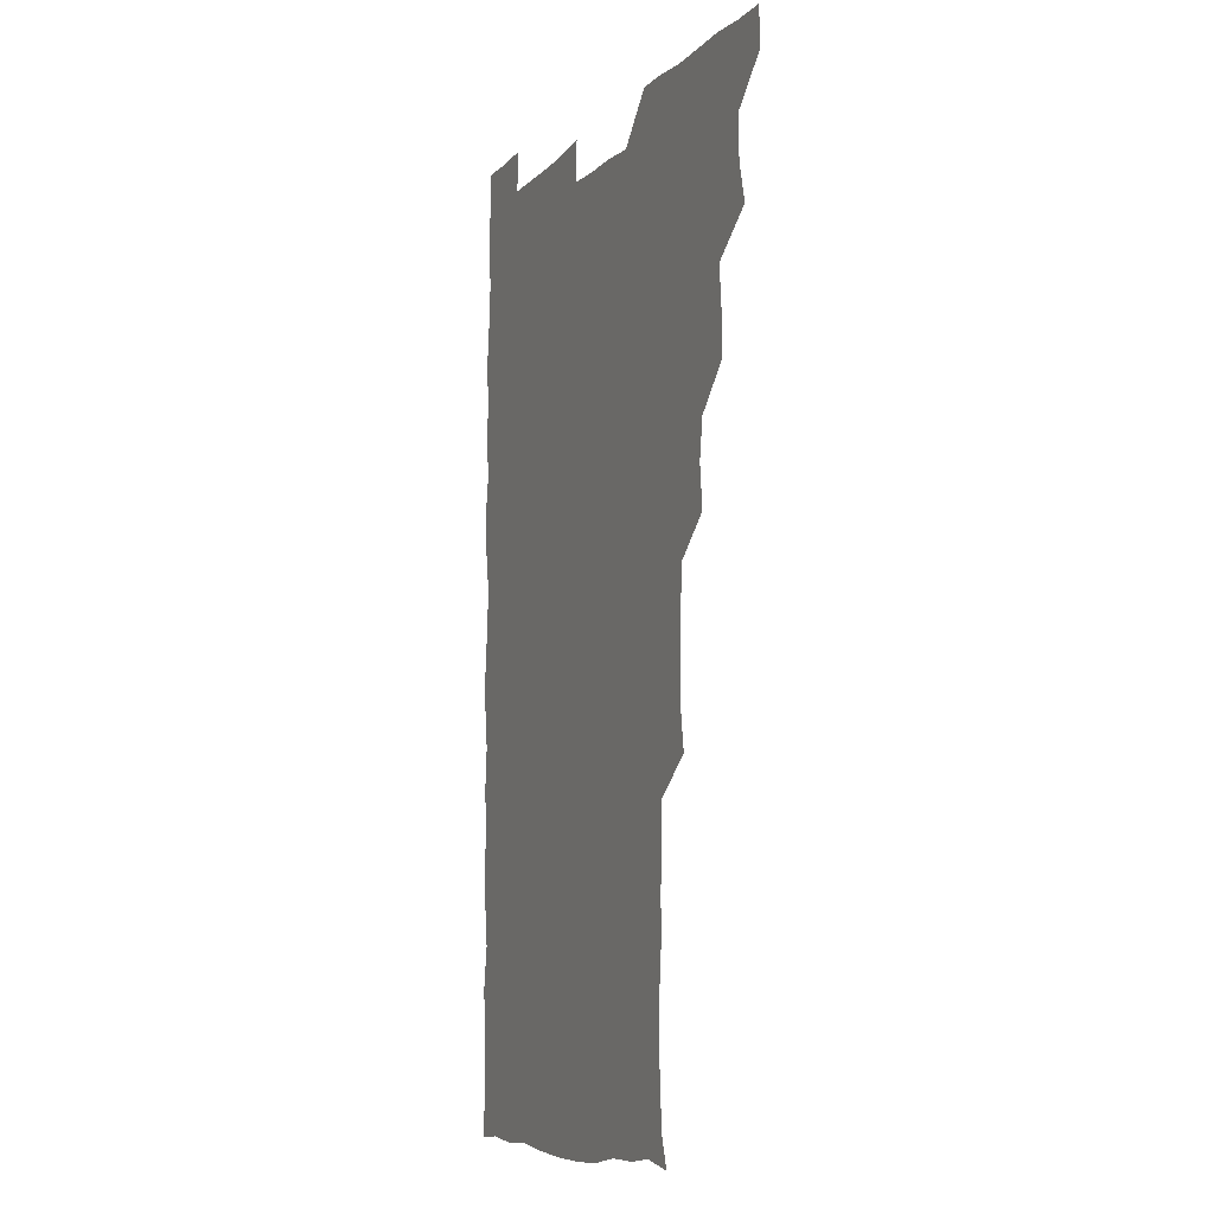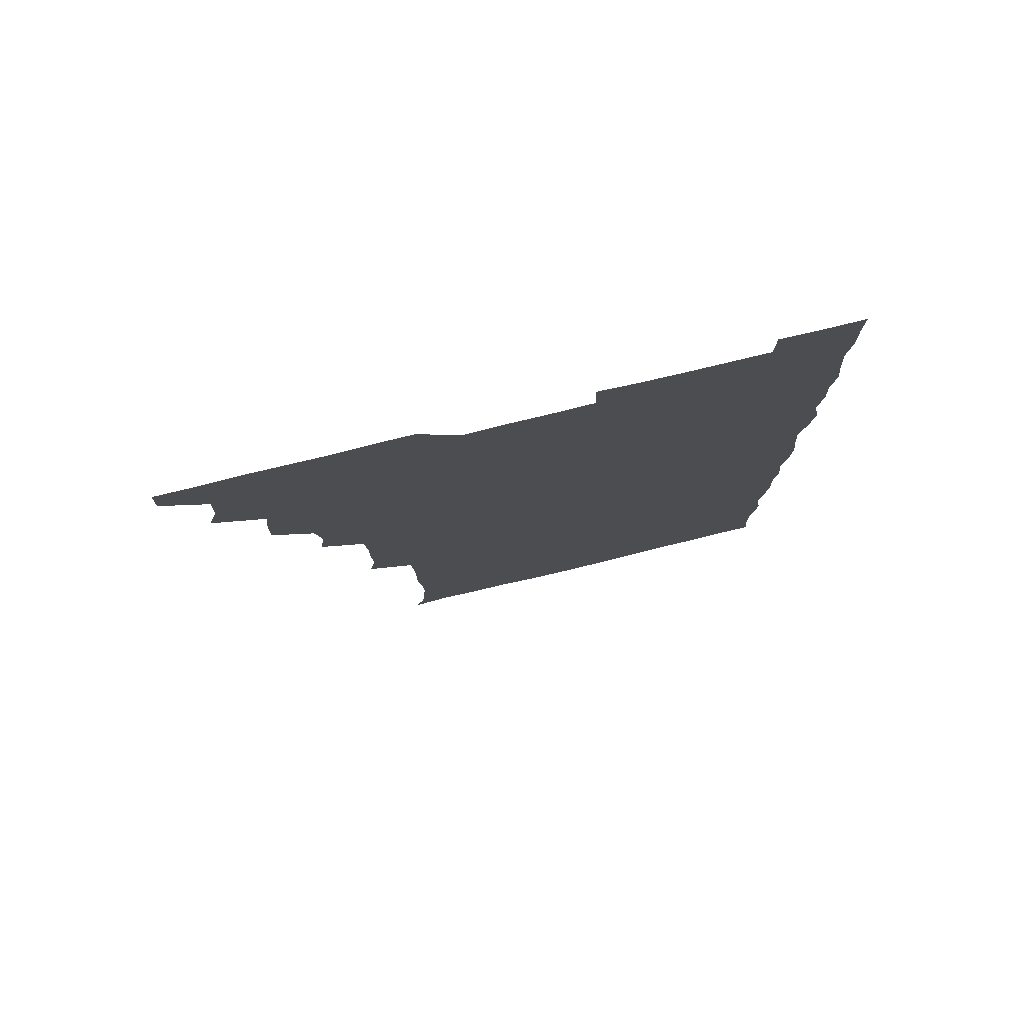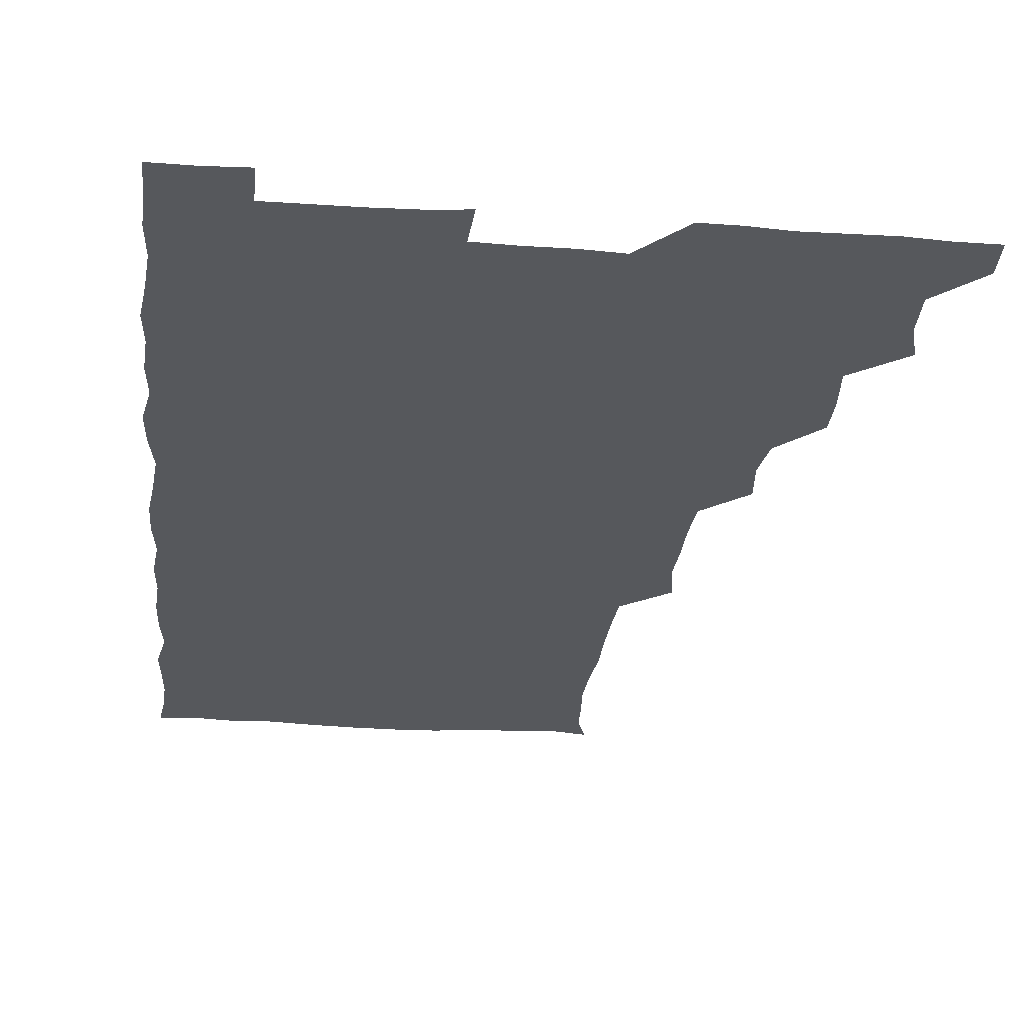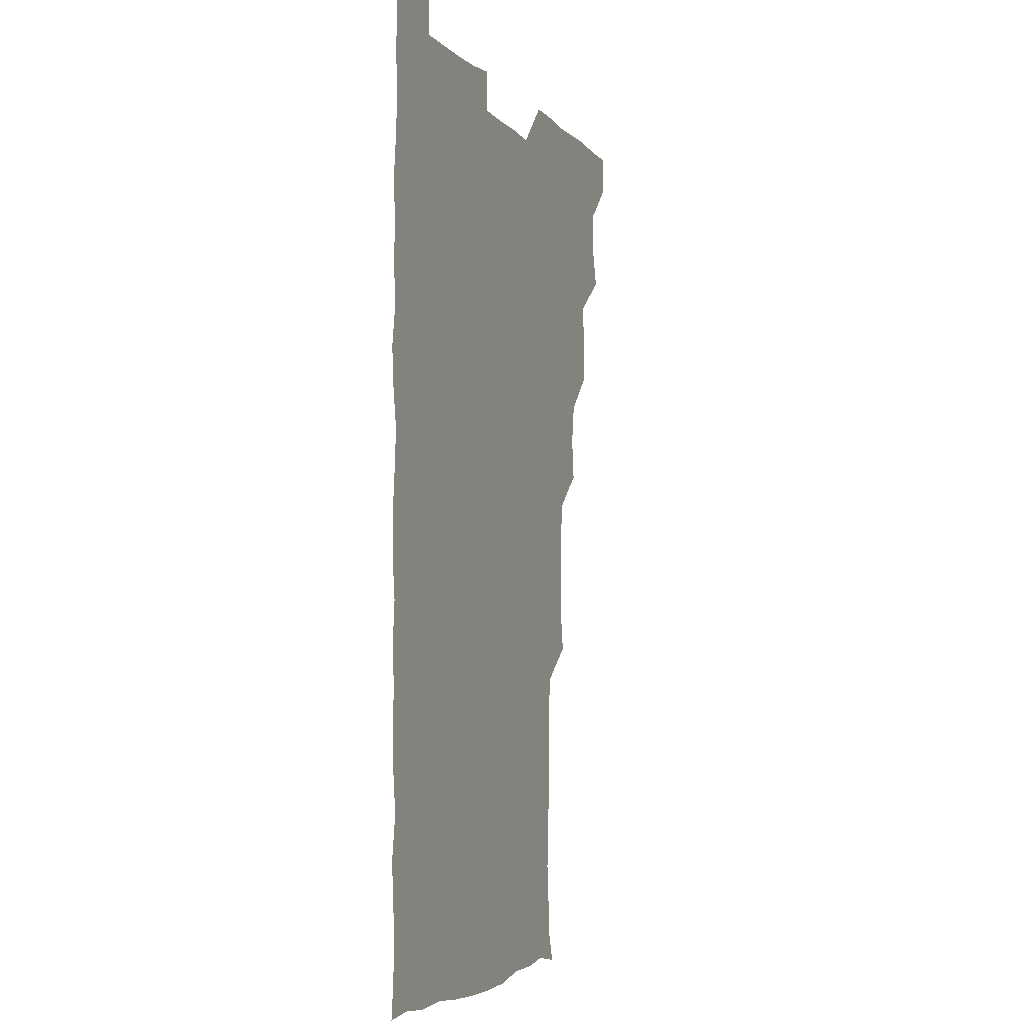
<metadata>
{"format":"obj","ext":"obj","renderer":"f3d","projection":"perspective","resolution":1024,"background":"white","views":[{"elev":-8.0,"azim":-113.0,"up":"+Y"},{"elev":79.2,"azim":-13.5,"up":"+Y"},{"elev":-27.8,"azim":174.1,"up":"+Z"},{"elev":-4.3,"azim":110.6,"up":"+Y"}]}
</metadata>
<code>
v 480.3 541.1 0
v 481 555.8 0
v 492 494.9 0
v 495.7 509 0
v 496.4 525.3 0
v 496.7 540.5 0
v 496.1 555.8 0
v 509 448.8 0
v 509.2 463.5 0
v 510.8 480.5 0
v 513.2 496.7 0
v 511.2 510.7 0
v 512.3 525.6 0
v 511.9 540.2 0
v 510.6 557 0
v 524.3 402.5 0
v 526.1 418.8 0
v 524 433.6 0
v 527 450.9 0
v 526.5 466.1 0
v 525.7 480.8 0
v 526.5 496 0
v 527 511 0
v 527.1 525.5 0
v 526.9 539.7 0
v 525.7 556.7 0
v 539.3 326.3 0
v 541.7 342.5 0
v 541.1 357.1 0
v 541.2 372.5 0
v 540.3 388.5 0
v 540.6 404.8 0
v 540.8 420.3 0
v 542.7 437.2 0
v 540.9 450.9 0
v 541.9 466.3 0
v 542.1 481.5 0
v 540.9 496 0
v 541.6 510.7 0
v 541.6 525.5 0
v 541.4 540 0
v 541 556.4 0
v 553.7 194.5 0
v 557.5 206.4 0
v 558.2 218.8 0
v 559.4 234.3 0
v 558.8 250.6 0
v 557.4 265.9 0
v 557.5 281.7 0
v 557.1 296.5 0
v 556.3 313.1 0
v 557.1 330.5 0
v 556.7 345.2 0
v 556.7 360.4 0
v 556.5 375.5 0
v 556.3 390.7 0
v 556.9 406.6 0
v 556.7 421.6 0
v 556.3 436.4 0
v 557.6 452.3 0
v 556.4 466.3 0
v 556.8 481.4 0
v 557.7 496.1 0
v 556.6 510.9 0
v 556.2 525.8 0
v 556 540.6 0
v 555.7 557.6 0
v 568.4 197.2 0
v 569.6 208.1 0
v 573.6 225.7 0
v 573.4 240.8 0
v 573 255.6 0
v 573 271.1 0
v 572.1 285.2 0
v 571 299.3 0
v 572.4 317 0
v 572.3 332.2 0
v 572.1 346.6 0
v 572.3 362 0
v 571.3 376.2 0
v 572 392.1 0
v 571.1 406.1 0
v 571.9 422 0
v 571.3 436.5 0
v 571.6 451.7 0
v 571.5 466.5 0
v 571.8 481.4 0
v 571.4 496.1 0
v 572.1 510.6 0
v 571.5 525.2 0
v 570.7 540.4 0
v 569.3 557.7 0
v 580.9 195.4 0
v 586.6 212.9 0
v 588.2 228.7 0
v 587.2 242 0
v 588.2 259 0
v 587.4 272.4 0
v 586.6 286.4 0
v 587.2 302.6 0
v 586.7 316.7 0
v 585.9 330.7 0
v 587.5 348.4 0
v 587 362 0
v 586.4 376.6 0
v 586.5 391.9 0
v 586.8 407 0
v 586.9 422.2 0
v 586.3 436.5 0
v 586.4 451.6 0
v 587 467.1 0
v 586.7 481.4 0
v 586.4 496.1 0
v 586.4 510.8 0
v 585.9 525.9 0
v 585.3 540.4 0
v 597.1 195.4 0
v 601.5 212.3 0
v 601.9 227.8 0
v 601.9 242.6 0
v 601.9 257.5 0
v 601.4 271.7 0
v 601.5 287.2 0
v 601.5 302 0
v 601.5 317.6 0
v 602 333.6 0
v 601.3 346.1 0
v 601.5 362.3 0
v 601.4 377.3 0
v 601.9 393.2 0
v 601.4 406.7 0
v 601.6 422 0
v 601.3 436.7 0
v 601.2 451.5 0
v 601.3 466.4 0
v 601.4 481.3 0
v 601.7 496 0
v 601.4 510.9 0
v 600.7 526.3 0
v 600.4 541.4 0
v 613 192.6 0
v 616.2 213.4 0
v 616.7 228.5 0
v 616.4 242.4 0
v 616.5 257.9 0
v 616.3 272.1 0
v 616 286.2 0
v 616.2 302.6 0
v 616.5 318.5 0
v 616.3 333 0
v 616.1 346.6 0
v 616.2 362.2 0
v 616.2 376.9 0
v 616.1 392.2 0
v 616 405.8 0
v 616.3 422.3 0
v 616.1 436.6 0
v 616.3 451.9 0
v 616.3 466.6 0
v 616.1 481.2 0
v 616.2 496.1 0
v 616.4 510.7 0
v 616.7 525.1 0
v 615.9 541.3 0
v 629.7 192 0
v 630.8 212.1 0
v 631 228.2 0
v 631 243 0
v 631.1 258.2 0
v 631.1 272.3 0
v 631.2 287.8 0
v 631.2 302.3 0
v 631 317.5 0
v 630.9 332.3 0
v 631 347.1 0
v 631 361.8 0
v 631 377.5 0
v 630.9 391.8 0
v 630.9 406.8 0
v 631 422.4 0
v 631 436.7 0
v 631 451.7 0
v 631 466.5 0
v 631 481.2 0
v 631.1 496.1 0
v 631.2 510.7 0
v 631.4 525 0
v 631.2 541.9 0
v 630.4 557.8 0
v 645.8 192.4 0
v 645.7 213 0
v 645.7 228.3 0
v 645.8 242 0
v 645.5 258.1 0
v 646.1 272.9 0
v 645.8 287.4 0
v 645.7 303.4 0
v 645.8 317.7 0
v 645.9 331.8 0
v 645.8 346.4 0
v 645.7 362.5 0
v 645.7 377.3 0
v 645.7 392.1 0
v 645.7 407 0
v 645.6 422.3 0
v 645.7 436.9 0
v 645.7 451.9 0
v 645.9 466.5 0
v 646 481.7 0
v 646.1 496.3 0
v 646 510.7 0
v 646.1 525.6 0
v 646.1 540.8 0
v 644.9 556.3 0
v 662.4 193.3 0
v 660.7 212.4 0
v 660.5 227.6 0
v 660.1 242.8 0
v 661.8 254.4 0
v 660.5 272.3 0
v 660.5 287.1 0
v 660.6 302 0
v 660.3 317.7 0
v 660.4 332.5 0
v 660.4 347.2 0
v 660.4 362.4 0
v 660.3 377.3 0
v 660.5 391.8 0
v 660.3 407.1 0
v 660.6 421.8 0
v 660.5 436.9 0
v 660.9 451.3 0
v 660.6 466.7 0
v 660.7 481.5 0
v 660.6 496.3 0
v 660.9 511.1 0
v 660.9 525.9 0
v 661.1 540.3 0
v 660.2 555.8 0
v 678.7 195 0
v 676 211.8 0
v 674.8 228.8 0
v 675.5 241.6 0
v 675.5 256.3 0
v 674.1 274.5 0
v 675 287.5 0
v 674.6 303.7 0
v 674.6 318.3 0
v 674.8 332.7 0
v 675.1 347.1 0
v 674.5 363.1 0
v 675 377.2 0
v 675 392 0
v 676 406.1 0
v 675.6 421.3 0
v 675 437 0
v 675.4 451.6 0
v 675.5 466.5 0
v 675 482.1 0
v 675.3 496.5 0
v 675.5 511.1 0
v 675.8 526 0
v 675.8 540.8 0
v 675.7 555.8 0
v 694.6 194.3 0
v 691.1 211 0
v 688.8 228.8 0
v 689.7 242.4 0
v 689.3 258.2 0
v 689.9 272 0
v 689.1 288.1 0
v 689.7 302.1 0
v 688.2 318.7 0
v 689.7 332 0
v 689.5 347.2 0
v 690.2 361.7 0
v 689.4 377.2 0
v 689.7 391.7 0
v 690.3 406.3 0
v 689.8 422 0
v 690.5 436.2 0
v 690.1 451.6 0
v 690.2 466.5 0
v 689.9 481.6 0
v 690.4 496.3 0
v 690.2 511.2 0
v 690.6 526 0
v 690.7 540.6 0
v 690.9 555.8 0
v 690.9 571.4 0
v 708.7 195.7 0
v 705.6 211.1 0
v 705.4 225.4 0
v 705.1 240.6 0
v 703.6 257.1 0
v 704 271 0
v 704.4 286.1 0
v 704 301.5 0
v 704.7 315.8 0
v 704.6 330.9 0
v 704.6 345.8 0
v 705.9 360.3 0
v 705.3 375.6 0
v 704.7 390.7 0
v 705 405.6 0
v 704.6 421.5 0
v 704.1 436.6 0
v 705.6 450.5 0
v 705.5 465.8 0
v 703.9 481.7 0
v 705.3 495.9 0
v 705.2 510.8 0
v 705.2 526 0
v 705.2 540.5 0
v 705.9 555.8 0
v 706 570.7 0
v 722.2 194.5 0
v 720.7 207.9 0
v 720.2 222.1 0
v 721 235.9 0
v 722.2 249.8 0
v 719.6 266 0
v 721.3 280.5 0
v 722.1 295.4 0
v 721.3 310.9 0
v 722.4 325.9 0
v 721 342 0
v 722.8 356.7 0
v 723.1 371.2 0
v 721.5 386.7 0
v 720.3 403.1 0
v 722.7 418 0
v 723.9 432.8 0
v 721.4 448.6 0
v 722.7 463.2 0
v 722 478.9 0
v 723.2 493.5 0
v 721.5 509.1 0
v 720.4 525.4 0
v 721.6 540.7 0
v 721 555.9 0
v 721 570.9 0
f 5 6 1
f 1 6 2
f 6 7 2
f 10 11 3
f 3 11 4
f 11 12 4
f 4 12 5
f 12 13 5
f 5 13 6
f 13 14 6
f 6 14 7
f 14 15 7
f 18 19 8
f 8 19 9
f 19 20 9
f 9 20 10
f 20 21 10
f 10 21 11
f 21 22 11
f 11 22 12
f 22 23 12
f 12 23 13
f 23 24 13
f 13 24 14
f 24 25 14
f 14 25 15
f 25 26 15
f 31 32 16
f 16 32 17
f 32 33 17
f 17 33 18
f 33 34 18
f 18 34 19
f 34 35 19
f 19 35 20
f 35 36 20
f 20 36 21
f 36 37 21
f 21 37 22
f 37 38 22
f 22 38 23
f 38 39 23
f 23 39 24
f 39 40 24
f 24 40 25
f 40 41 25
f 25 41 26
f 41 42 26
f 51 52 27
f 27 52 28
f 52 53 28
f 28 53 29
f 53 54 29
f 29 54 30
f 54 55 30
f 30 55 31
f 55 56 31
f 31 56 32
f 56 57 32
f 32 57 33
f 57 58 33
f 33 58 34
f 58 59 34
f 34 59 35
f 59 60 35
f 35 60 36
f 60 61 36
f 36 61 37
f 61 62 37
f 37 62 38
f 62 63 38
f 38 63 39
f 63 64 39
f 39 64 40
f 64 65 40
f 40 65 41
f 65 66 41
f 41 66 42
f 66 67 42
f 43 68 44
f 68 69 44
f 44 69 45
f 69 70 45
f 45 70 46
f 70 71 46
f 46 71 47
f 71 72 47
f 47 72 48
f 72 73 48
f 48 73 49
f 73 74 49
f 49 74 50
f 74 75 50
f 50 75 51
f 75 76 51
f 51 76 52
f 76 77 52
f 52 77 53
f 77 78 53
f 53 78 54
f 78 79 54
f 54 79 55
f 79 80 55
f 55 80 56
f 80 81 56
f 56 81 57
f 81 82 57
f 57 82 58
f 82 83 58
f 58 83 59
f 83 84 59
f 59 84 60
f 84 85 60
f 60 85 61
f 85 86 61
f 61 86 62
f 86 87 62
f 62 87 63
f 87 88 63
f 63 88 64
f 88 89 64
f 64 89 65
f 89 90 65
f 65 90 66
f 90 91 66
f 66 91 67
f 91 92 67
f 68 93 69
f 93 94 69
f 69 94 70
f 94 95 70
f 70 95 71
f 95 96 71
f 71 96 72
f 96 97 72
f 72 97 73
f 97 98 73
f 73 98 74
f 98 99 74
f 74 99 75
f 99 100 75
f 75 100 76
f 100 101 76
f 76 101 77
f 101 102 77
f 77 102 78
f 102 103 78
f 78 103 79
f 103 104 79
f 79 104 80
f 104 105 80
f 80 105 81
f 105 106 81
f 81 106 82
f 106 107 82
f 82 107 83
f 107 108 83
f 83 108 84
f 108 109 84
f 84 109 85
f 109 110 85
f 85 110 86
f 110 111 86
f 86 111 87
f 111 112 87
f 87 112 88
f 112 113 88
f 88 113 89
f 113 114 89
f 89 114 90
f 114 115 90
f 90 115 91
f 115 116 91
f 91 116 92
f 93 117 94
f 117 118 94
f 94 118 95
f 118 119 95
f 95 119 96
f 119 120 96
f 96 120 97
f 120 121 97
f 97 121 98
f 121 122 98
f 98 122 99
f 122 123 99
f 99 123 100
f 123 124 100
f 100 124 101
f 124 125 101
f 101 125 102
f 125 126 102
f 102 126 103
f 126 127 103
f 103 127 104
f 127 128 104
f 104 128 105
f 128 129 105
f 105 129 106
f 129 130 106
f 106 130 107
f 130 131 107
f 107 131 108
f 131 132 108
f 108 132 109
f 132 133 109
f 109 133 110
f 133 134 110
f 110 134 111
f 134 135 111
f 111 135 112
f 135 136 112
f 112 136 113
f 136 137 113
f 113 137 114
f 137 138 114
f 114 138 115
f 138 139 115
f 115 139 116
f 139 140 116
f 117 141 118
f 141 142 118
f 118 142 119
f 142 143 119
f 119 143 120
f 143 144 120
f 120 144 121
f 144 145 121
f 121 145 122
f 145 146 122
f 122 146 123
f 146 147 123
f 123 147 124
f 147 148 124
f 124 148 125
f 148 149 125
f 125 149 126
f 149 150 126
f 126 150 127
f 150 151 127
f 127 151 128
f 151 152 128
f 128 152 129
f 152 153 129
f 129 153 130
f 153 154 130
f 130 154 131
f 154 155 131
f 131 155 132
f 155 156 132
f 132 156 133
f 156 157 133
f 133 157 134
f 157 158 134
f 134 158 135
f 158 159 135
f 135 159 136
f 159 160 136
f 136 160 137
f 160 161 137
f 137 161 138
f 161 162 138
f 138 162 139
f 162 163 139
f 139 163 140
f 163 164 140
f 141 165 142
f 165 166 142
f 142 166 143
f 166 167 143
f 143 167 144
f 167 168 144
f 144 168 145
f 168 169 145
f 145 169 146
f 169 170 146
f 146 170 147
f 170 171 147
f 147 171 148
f 171 172 148
f 148 172 149
f 172 173 149
f 149 173 150
f 173 174 150
f 150 174 151
f 174 175 151
f 151 175 152
f 175 176 152
f 152 176 153
f 176 177 153
f 153 177 154
f 177 178 154
f 154 178 155
f 178 179 155
f 155 179 156
f 179 180 156
f 156 180 157
f 180 181 157
f 157 181 158
f 181 182 158
f 158 182 159
f 182 183 159
f 159 183 160
f 183 184 160
f 160 184 161
f 184 185 161
f 161 185 162
f 185 186 162
f 162 186 163
f 186 187 163
f 163 187 164
f 187 188 164
f 165 190 166
f 190 191 166
f 166 191 167
f 191 192 167
f 167 192 168
f 192 193 168
f 168 193 169
f 193 194 169
f 169 194 170
f 194 195 170
f 170 195 171
f 195 196 171
f 171 196 172
f 196 197 172
f 172 197 173
f 197 198 173
f 173 198 174
f 198 199 174
f 174 199 175
f 199 200 175
f 175 200 176
f 200 201 176
f 176 201 177
f 201 202 177
f 177 202 178
f 202 203 178
f 178 203 179
f 203 204 179
f 179 204 180
f 204 205 180
f 180 205 181
f 205 206 181
f 181 206 182
f 206 207 182
f 182 207 183
f 207 208 183
f 183 208 184
f 208 209 184
f 184 209 185
f 209 210 185
f 185 210 186
f 210 211 186
f 186 211 187
f 211 212 187
f 187 212 188
f 212 213 188
f 188 213 189
f 213 214 189
f 190 215 191
f 215 216 191
f 191 216 192
f 216 217 192
f 192 217 193
f 217 218 193
f 193 218 194
f 218 219 194
f 194 219 195
f 219 220 195
f 195 220 196
f 220 221 196
f 196 221 197
f 221 222 197
f 197 222 198
f 222 223 198
f 198 223 199
f 223 224 199
f 199 224 200
f 224 225 200
f 200 225 201
f 225 226 201
f 201 226 202
f 226 227 202
f 202 227 203
f 227 228 203
f 203 228 204
f 228 229 204
f 204 229 205
f 229 230 205
f 205 230 206
f 230 231 206
f 206 231 207
f 231 232 207
f 207 232 208
f 232 233 208
f 208 233 209
f 233 234 209
f 209 234 210
f 234 235 210
f 210 235 211
f 235 236 211
f 211 236 212
f 236 237 212
f 212 237 213
f 237 238 213
f 213 238 214
f 238 239 214
f 215 240 216
f 240 241 216
f 216 241 217
f 241 242 217
f 217 242 218
f 242 243 218
f 218 243 219
f 243 244 219
f 219 244 220
f 244 245 220
f 220 245 221
f 245 246 221
f 221 246 222
f 246 247 222
f 222 247 223
f 247 248 223
f 223 248 224
f 248 249 224
f 224 249 225
f 249 250 225
f 225 250 226
f 250 251 226
f 226 251 227
f 251 252 227
f 227 252 228
f 252 253 228
f 228 253 229
f 253 254 229
f 229 254 230
f 254 255 230
f 230 255 231
f 255 256 231
f 231 256 232
f 256 257 232
f 232 257 233
f 257 258 233
f 233 258 234
f 258 259 234
f 234 259 235
f 259 260 235
f 235 260 236
f 260 261 236
f 236 261 237
f 261 262 237
f 237 262 238
f 262 263 238
f 238 263 239
f 263 264 239
f 240 265 241
f 265 266 241
f 241 266 242
f 266 267 242
f 242 267 243
f 267 268 243
f 243 268 244
f 268 269 244
f 244 269 245
f 269 270 245
f 245 270 246
f 270 271 246
f 246 271 247
f 271 272 247
f 247 272 248
f 272 273 248
f 248 273 249
f 273 274 249
f 249 274 250
f 274 275 250
f 250 275 251
f 275 276 251
f 251 276 252
f 276 277 252
f 252 277 253
f 277 278 253
f 253 278 254
f 278 279 254
f 254 279 255
f 279 280 255
f 255 280 256
f 280 281 256
f 256 281 257
f 281 282 257
f 257 282 258
f 282 283 258
f 258 283 259
f 283 284 259
f 259 284 260
f 284 285 260
f 260 285 261
f 285 286 261
f 261 286 262
f 286 287 262
f 262 287 263
f 287 288 263
f 263 288 264
f 288 289 264
f 265 291 266
f 291 292 266
f 266 292 267
f 292 293 267
f 267 293 268
f 293 294 268
f 268 294 269
f 294 295 269
f 269 295 270
f 295 296 270
f 270 296 271
f 296 297 271
f 271 297 272
f 297 298 272
f 272 298 273
f 298 299 273
f 273 299 274
f 299 300 274
f 274 300 275
f 300 301 275
f 275 301 276
f 301 302 276
f 276 302 277
f 302 303 277
f 277 303 278
f 303 304 278
f 278 304 279
f 304 305 279
f 279 305 280
f 305 306 280
f 280 306 281
f 306 307 281
f 281 307 282
f 307 308 282
f 282 308 283
f 308 309 283
f 283 309 284
f 309 310 284
f 284 310 285
f 310 311 285
f 285 311 286
f 311 312 286
f 286 312 287
f 312 313 287
f 287 313 288
f 313 314 288
f 288 314 289
f 314 315 289
f 289 315 290
f 315 316 290
f 291 317 292
f 317 318 292
f 292 318 293
f 318 319 293
f 293 319 294
f 319 320 294
f 294 320 295
f 320 321 295
f 295 321 296
f 321 322 296
f 296 322 297
f 322 323 297
f 297 323 298
f 323 324 298
f 298 324 299
f 324 325 299
f 299 325 300
f 325 326 300
f 300 326 301
f 326 327 301
f 301 327 302
f 327 328 302
f 302 328 303
f 328 329 303
f 303 329 304
f 329 330 304
f 304 330 305
f 330 331 305
f 305 331 306
f 331 332 306
f 306 332 307
f 332 333 307
f 307 333 308
f 333 334 308
f 308 334 309
f 334 335 309
f 309 335 310
f 335 336 310
f 310 336 311
f 336 337 311
f 311 337 312
f 337 338 312
f 312 338 313
f 338 339 313
f 313 339 314
f 339 340 314
f 314 340 315
f 340 341 315
f 315 341 316
f 341 342 316

</code>
